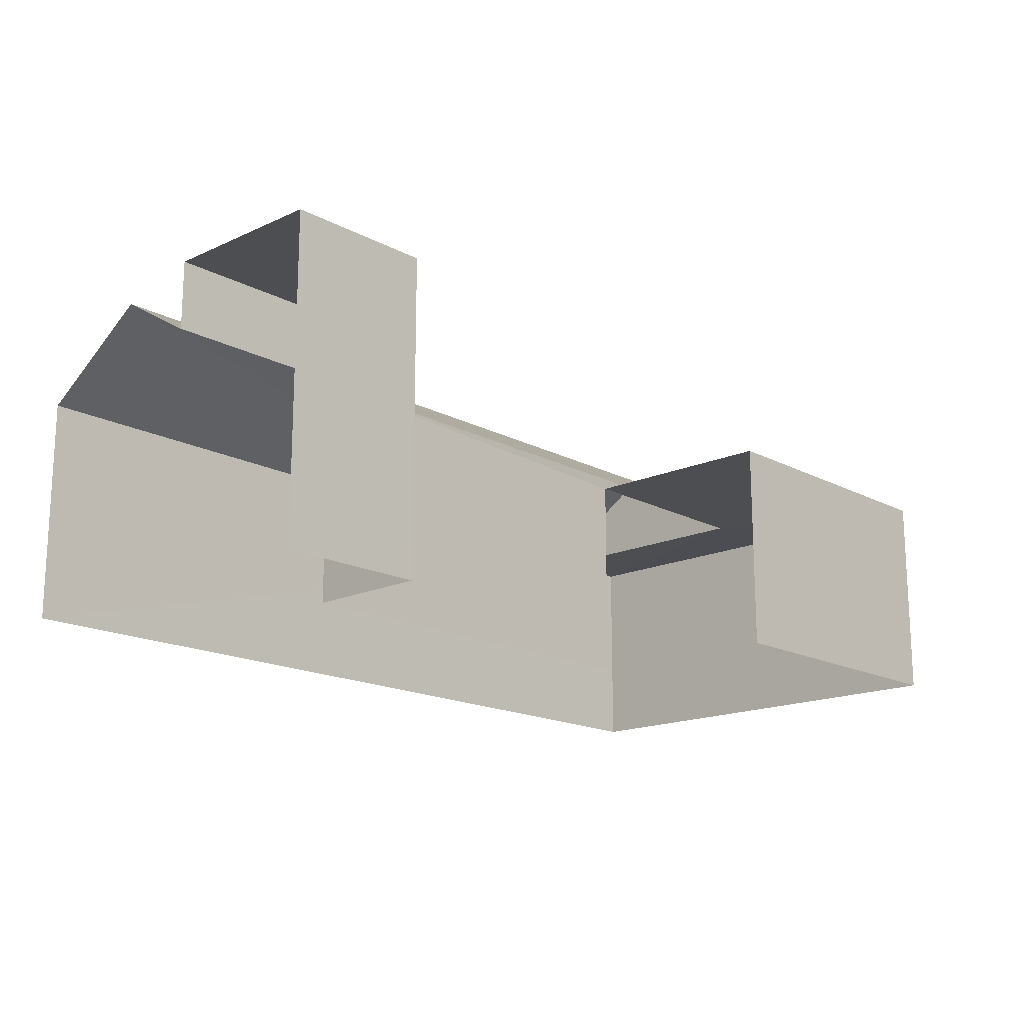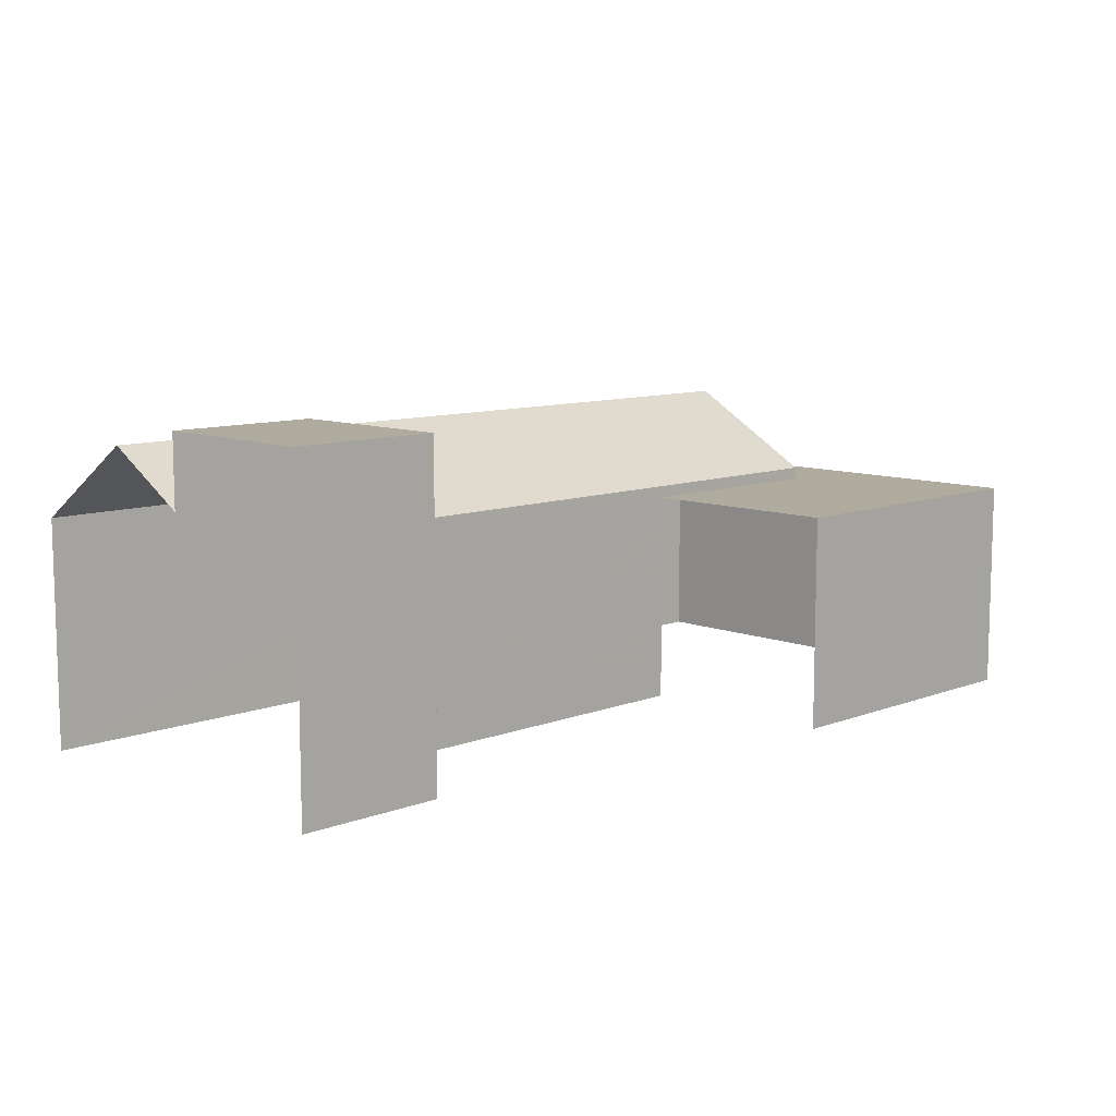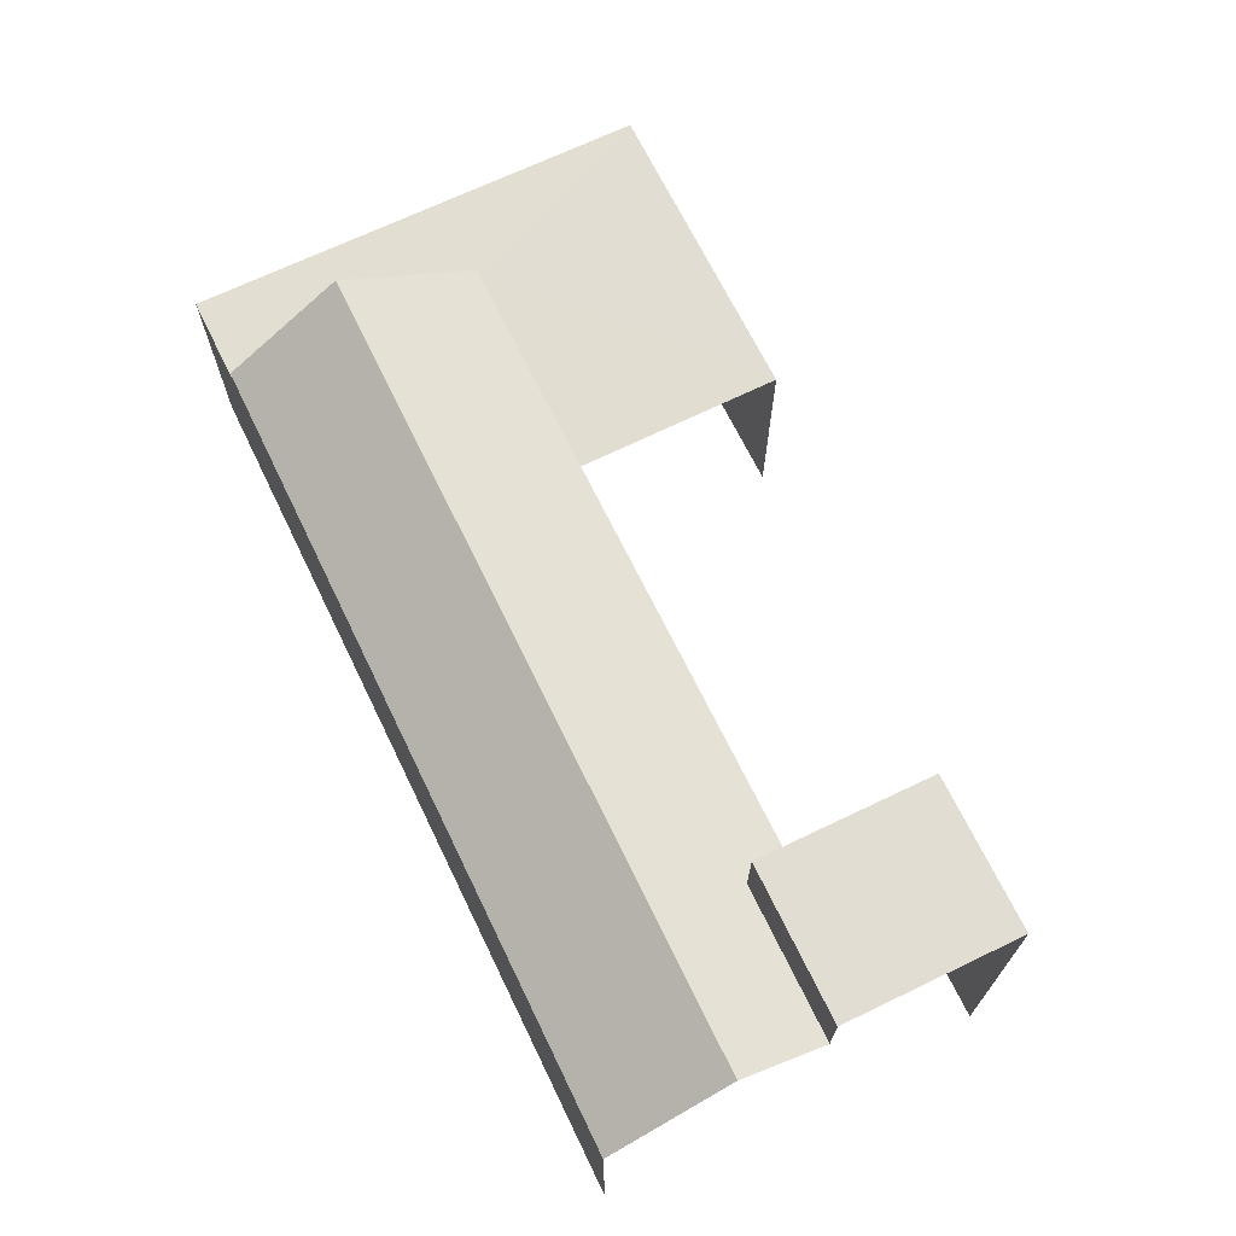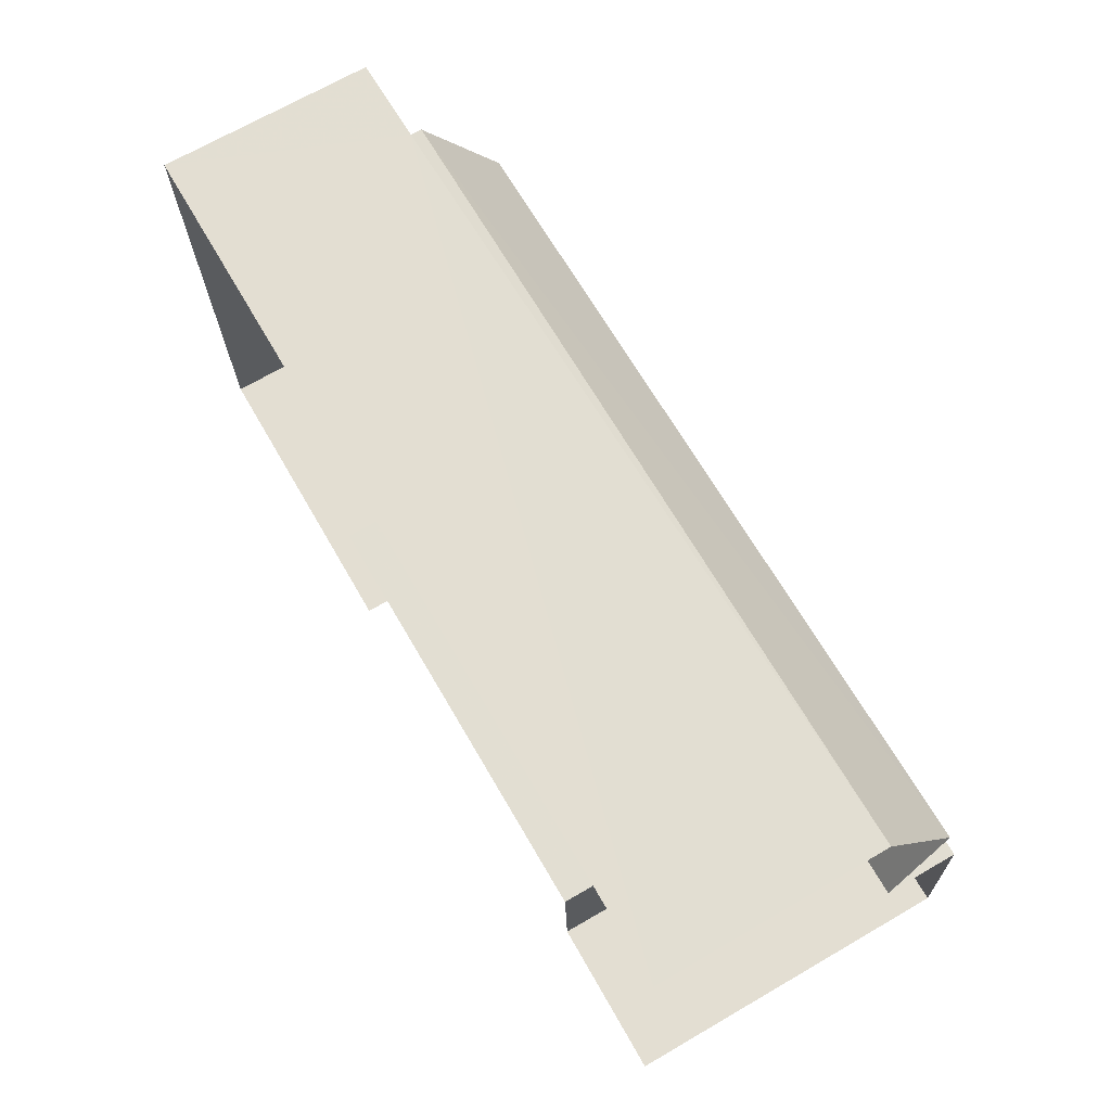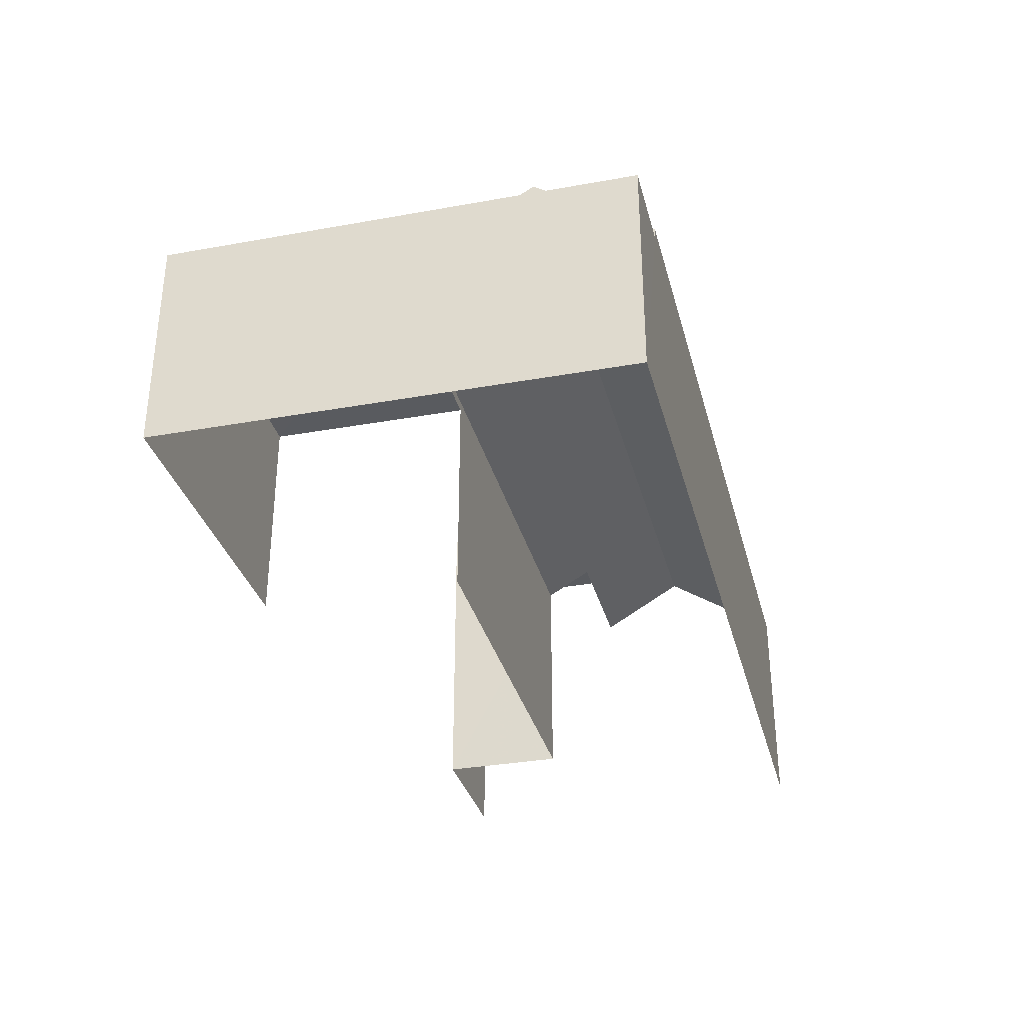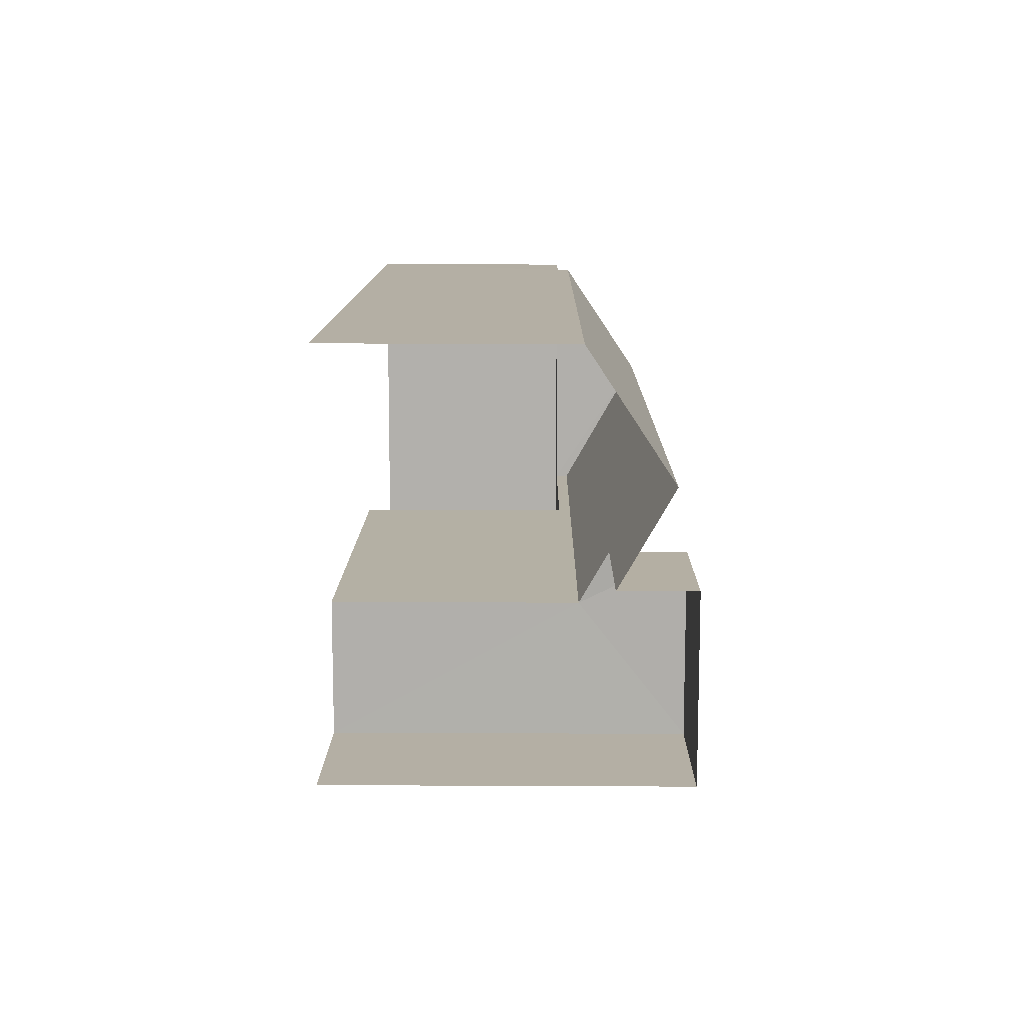
<metadata>
{"format":"obj","ext":"obj","renderer":"f3d","projection":"perspective","resolution":1024,"background":"white","views":[{"elev":-16.7,"azim":-49.3,"up":"+Z"},{"elev":9.6,"azim":-47.0,"up":"+Z"},{"elev":68.4,"azim":-118.0,"up":"+Z"},{"elev":69.2,"azim":-120.0,"up":"+Y"},{"elev":-32.7,"azim":102.0,"up":"+Z"},{"elev":13.5,"azim":-89.4,"up":"+Y"}]}
</metadata>
<code>
v -3.722e+05 -1.047e+05 27.96
v -3.722e+05 -1.047e+05 27.96
v -3.722e+05 -1.047e+05 27.96
v -3.722e+05 -1.047e+05 27.96
v -3.722e+05 -1.047e+05 27.96
v -3.722e+05 -1.047e+05 27.96
v -3.722e+05 -1.047e+05 27.96
v -3.722e+05 -1.047e+05 27.96
v -3.722e+05 -1.047e+05 32.13
v -3.722e+05 -1.047e+05 32.13
v -3.722e+05 -1.047e+05 32.64
v -3.722e+05 -1.047e+05 33.58
v -3.722e+05 -1.047e+05 33.58
v -3.722e+05 -1.047e+05 32.64
v -3.722e+05 -1.047e+05 32.13
v -3.722e+05 -1.047e+05 32.13
v -3.722e+05 -1.047e+05 33.94
v -3.722e+05 -1.047e+05 33.94
v -3.722e+05 -1.047e+05 33.94
v -3.722e+05 -1.047e+05 33.94
v -3.722e+05 -1.047e+05 31.91
v -3.722e+05 -1.047e+05 31.91
v -3.722e+05 -1.047e+05 31.91
v -3.722e+05 -1.047e+05 31.91
v -3.722e+05 -1.047e+05 31.91
v -3.722e+05 -1.047e+05 31.91
f 1 2 3
f 2 1 4
f 4 1 5
f 6 7 8
f 5 7 6
f 1 7 5
f 13 16 14
f 16 5 14
f 18 14 19
f 14 5 6
f 19 14 6
f 21 3 22
f 21 1 3
f 9 10 11
f 10 12 11
f 11 13 14
f 11 12 13
f 15 16 13
f 12 15 13
f 17 18 19
f 20 17 19
f 21 22 23
f 22 24 23
f 23 25 26
f 23 24 25
f 16 26 5
f 5 26 4
f 16 15 26
f 4 26 25
f 25 2 4
f 25 24 2
f 15 12 26
f 26 12 23
f 12 10 23
f 19 6 8
f 20 19 8
f 22 3 2
f 24 22 2
f 8 9 20
f 20 9 17
f 8 7 9
f 17 9 11
f 7 21 9
f 9 21 10
f 7 1 21
f 10 21 23
f 14 18 17
f 11 14 17

</code>
